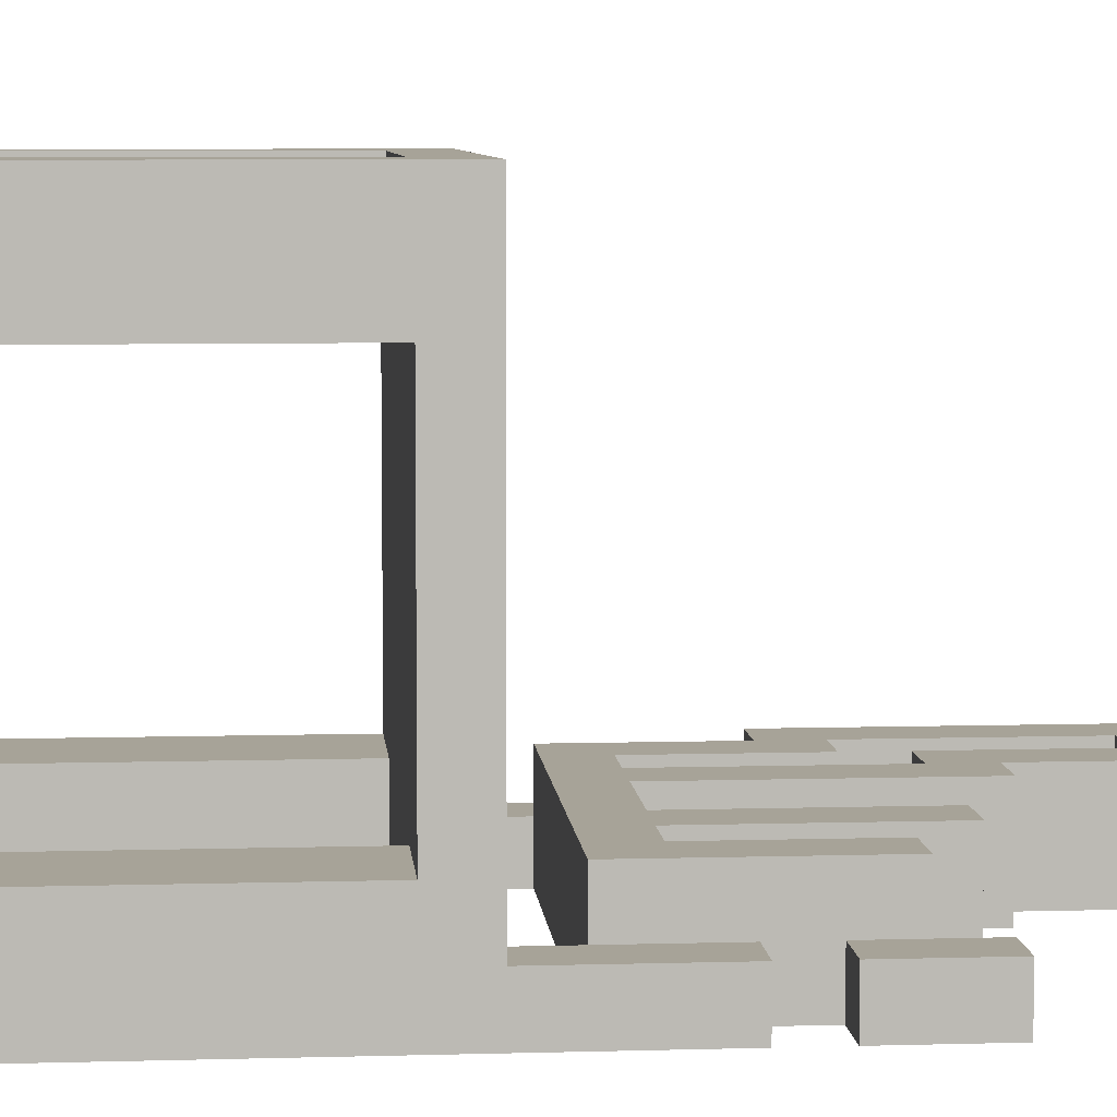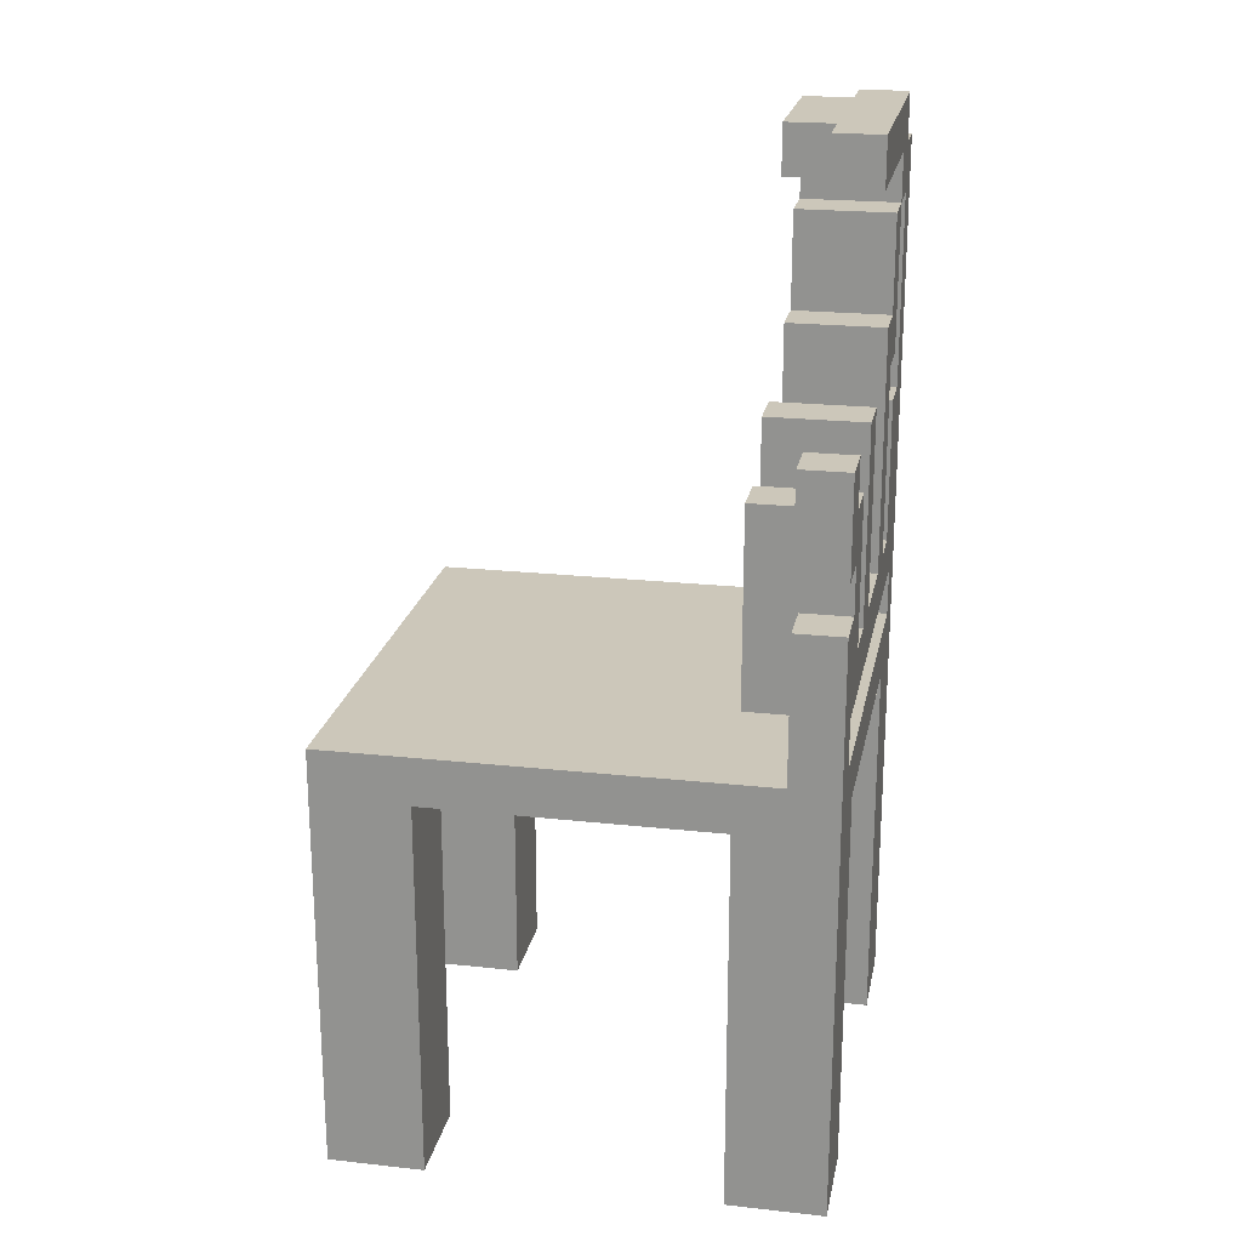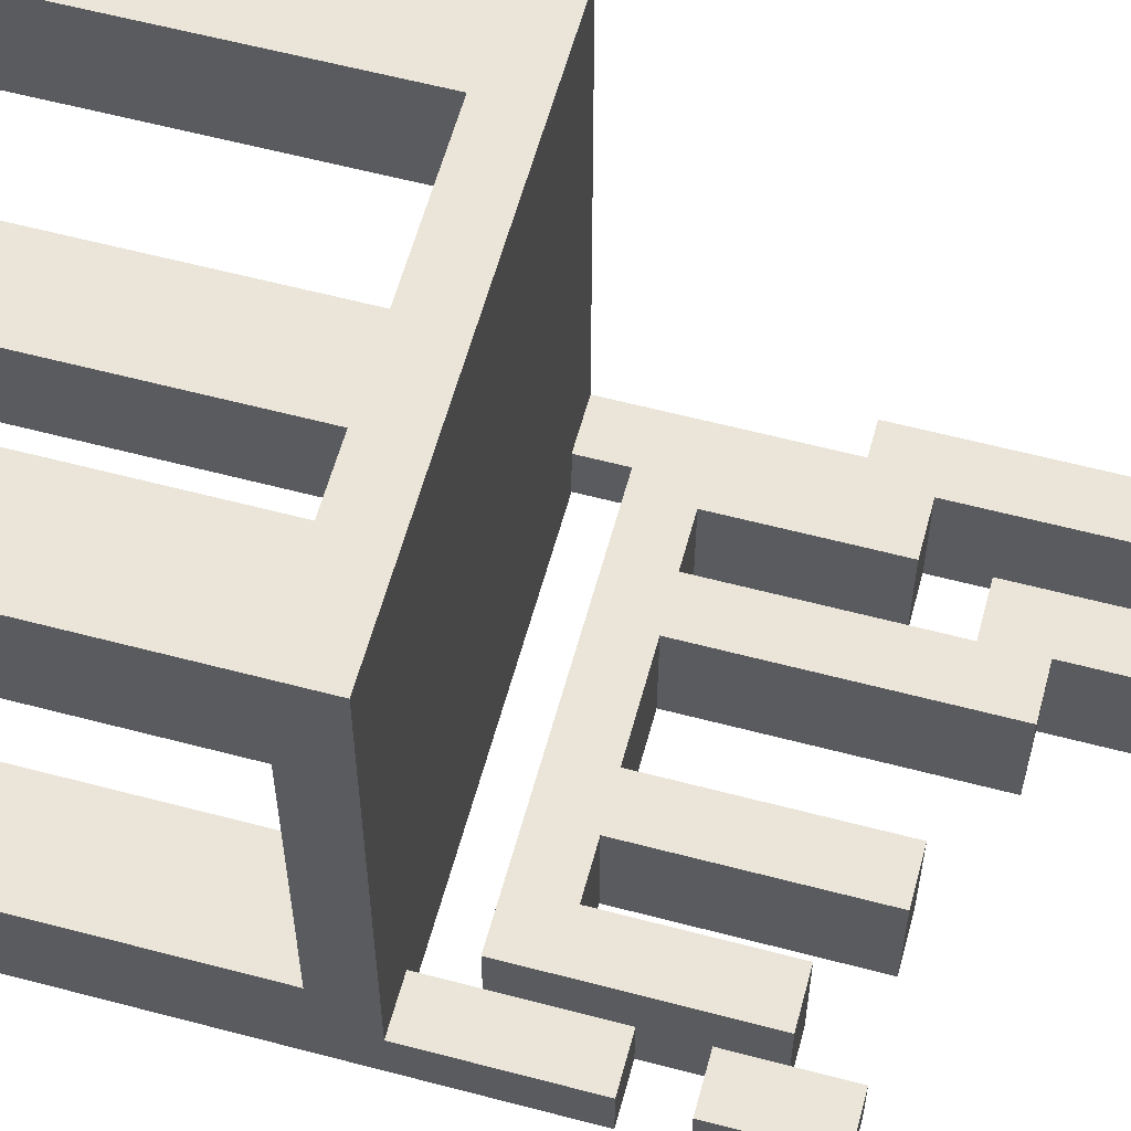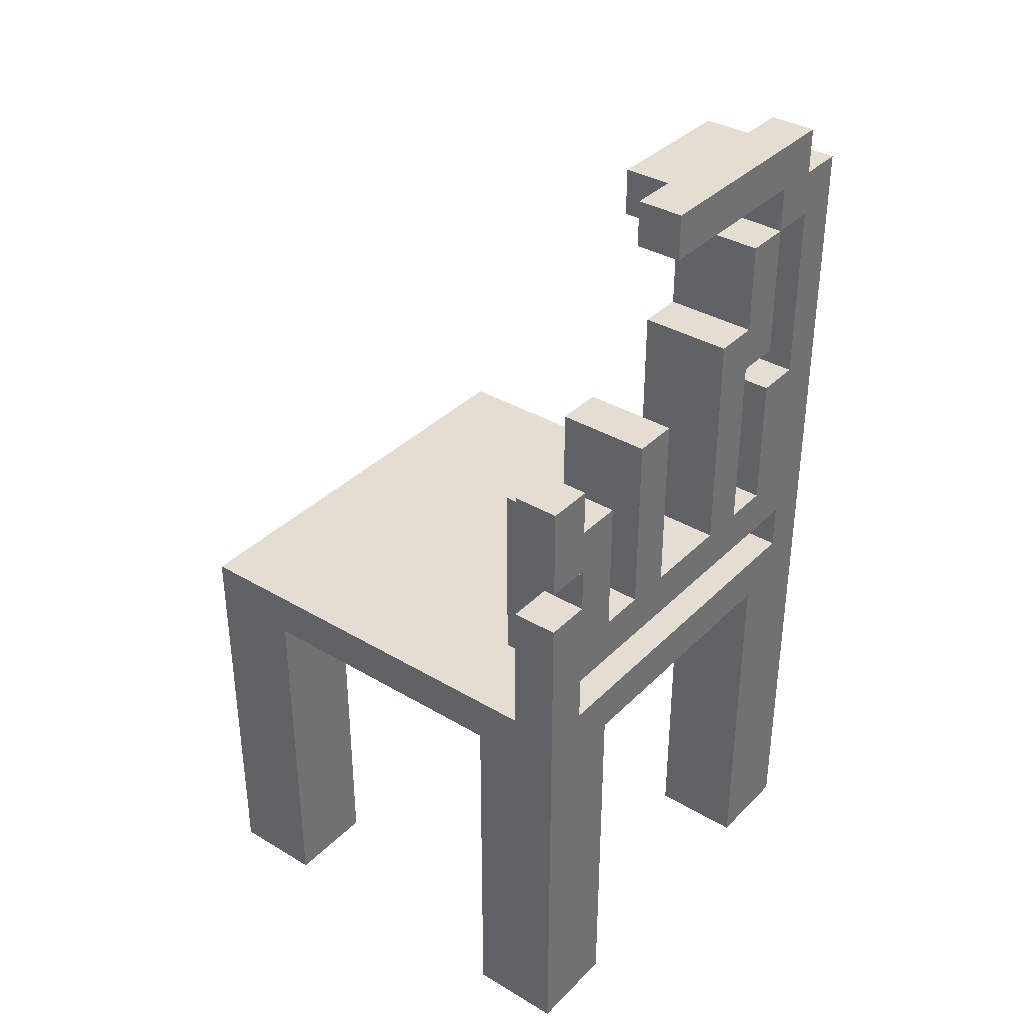
<metadata>
{"format":"obj","ext":"obj","renderer":"f3d","projection":"perspective","resolution":1024,"background":"white","views":[{"elev":6.8,"azim":85.2,"up":"+Z"},{"elev":21.5,"azim":101.0,"up":"+Y"},{"elev":59.6,"azim":105.2,"up":"+Z"},{"elev":36.0,"azim":128.0,"up":"+Y"}]}
</metadata>
<code>
o
v -1 0 0
v -1 0 -0.2
v -1 0 -0.8
v -1 0 -1
v -1 0.1 0
v -1 0.1 -0.2
v -1 0.1 -0.8
v -1 0.1 -1
v -1 0.8 -0.2
v -1 0.8 -0.8
v -1 0.9 0
v -1 0.9 -0.9
v -1 1.3 -0.8
v -1 1.3 -0.9
v -1 1.9 -0.8
v -1 1.9 -0.9
v -1 1.9 -1
v -0.9 1 -0.8
v -0.9 1 -0.9
v -0.9 1.3 -0.8
v -0.9 1.3 -0.9
v -0.9 1.9 -0.9
v -0.9 1.9 -1
v -0.9 2 -0.9
v -0.9 2 -1
v -0.8 1.5 -0.8
v -0.8 1.5 -0.9
v -0.8 1.5 -1
v -0.8 1.8 -0.8
v -0.8 1.8 -0.9
v -0.8 1.8 -1
v -0.8 1.9 -0.8
v -0.8 1.9 -0.9
v -0.8 2 -0.8
v -0.8 2 -0.9
v -0.7 1.1 -0.8
v -0.7 1.1 -0.9
v -0.7 1.1 -1
v -0.7 1.5 -0.8
v -0.7 1.5 -0.9
v -0.7 1.5 -1
v -0.4 1.1 -0.8
v -0.4 1.1 -0.9
v -0.4 1.1 -1
v -0.4 1.5 -0.8
v -0.4 1.5 -0.9
v -0.4 1.5 -1
v -0.2 0 0
v -0.2 0 -0.1
v -0.2 0 -0.2
v -0.2 0 -0.8
v -0.2 0 -1
v -0.2 0.1 -0.1
v -0.2 0.1 -0.2
v -0.2 0.1 -0.8
v -0.2 0.1 -1
v -0.2 0.2 0
v -0.2 0.2 -0.1
v -0.2 0.8 0
v -0.2 0.8 -0.2
v -0.2 0.8 -0.8
v -0.2 0.8 -1
v -0.2 1.1 -0.8
v -0.2 1.1 -0.9
v -0.2 1.1 -1
v -0.2 1.4 -0.8
v -0.2 1.4 -0.9
v -0.2 1.4 -1
v -0.1 0.9 -0.9
v -0.1 0.9 -1
v -0.1 1 -0.9
v -0.1 1 -1
v -0.1 1.4 -0.9
v -0.1 1.4 -1
v -0.1 1.5 -0.9
v -0.1 1.5 -1
v -0.9 0.9 -0.9
v -0.9 0.9 -1
v -0.9 1 -0.9
v -0.9 1 -1
v -0.9 1.4 -0.8
v -0.9 1.4 -0.9
v -0.9 1.4 -1
v -0.9 1.8 -0.8
v -0.9 1.8 -0.9
v -0.9 1.8 -1
v -0.8 0 0
v -0.8 0 -0.2
v -0.8 0 -0.8
v -0.8 0 -1
v -0.8 0.1 0
v -0.8 0.1 -0.2
v -0.8 0.1 -0.8
v -0.8 0.1 -1
v -0.8 0.8 0
v -0.8 0.8 -0.2
v -0.8 0.8 -0.8
v -0.8 0.8 -1
v -0.8 1.1 -0.8
v -0.8 1.1 -0.9
v -0.8 1.1 -1
v -0.8 1.4 -0.8
v -0.8 1.4 -0.9
v -0.8 1.4 -1
v -0.8 1.8 -0.8
v -0.8 1.8 -0.9
v -0.8 1.8 -1
v -0.8 1.9 -0.8
v -0.8 1.9 -0.9
v -0.8 1.9 -1
v -0.7 1.6 -0.8
v -0.7 1.6 -0.9
v -0.7 1.6 -1
v -0.7 1.8 -0.8
v -0.7 1.8 -0.9
v -0.7 1.8 -1
v -0.6 1.1 -0.8
v -0.6 1.1 -0.9
v -0.6 1.1 -1
v -0.6 1.6 -0.8
v -0.6 1.6 -0.9
v -0.6 1.6 -1
v -0.5 1.9 -0.8
v -0.5 1.9 -0.9
v -0.5 2 -0.8
v -0.5 2 -0.9
v -0.4 1.9 -0.9
v -0.4 1.9 -1
v -0.4 2 -0.9
v -0.4 2 -1
v -0.3 1.1 -0.8
v -0.3 1.1 -0.9
v -0.3 1.1 -1
v -0.3 1.5 -0.8
v -0.3 1.5 -0.9
v -0.3 1.5 -1
v -0.1 1 -0.8
v -0.1 1 -0.9
v -0.1 1.2 -0.9
v -0.1 1.2 -1
v -0.1 1.3 -0.9
v -0.1 1.3 -1
v -0.1 1.4 -0.8
v -0.1 1.4 -0.9
v 0 0 0
v 0 0 -0.2
v 0 0 -0.8
v 0 0 -1
v 0 0.1 -0.8
v 0 0.1 -1
v 0 0.2 -0.1
v 0 0.2 -0.2
v 0 0.4 0
v 0 0.4 -0.1
v 0 0.4 -0.2
v 0 0.5 0
v 0 0.5 -0.1
v 0 0.8 -0.2
v 0 0.8 -0.8
v 0 0.9 0
v 0 0.9 -0.9
v 0 1.2 -0.9
v 0 1.2 -1
v 0 1.3 -0.9
v 0 1.3 -1
v 0 1.5 -0.9
v 0 1.5 -1
v -1 0 0
v -1 0.1 0
v -1 0.9 0
v -0.8 0 0
v -0.8 0.1 0
v -0.8 0.8 0
v -0.2 0 0
v -0.2 0.2 0
v -0.2 0.8 0
v -0.1 0.2 0
v -0.1 0.4 0
v -0.1 0.5 0
v 0 0 0
v 0 0.4 0
v 0 0.5 0
v 0 0.9 0
v -1 0 -0.8
v -1 0.1 -0.8
v -1 0.8 -0.8
v -1 1.3 -0.8
v -1 1.9 -0.8
v -0.9 1 -0.8
v -0.9 1.3 -0.8
v -0.9 1.4 -0.8
v -0.9 1.8 -0.8
v -0.8 0 -0.8
v -0.8 0.1 -0.8
v -0.8 0.8 -0.8
v -0.8 1.1 -0.8
v -0.8 1.4 -0.8
v -0.8 1.5 -0.8
v -0.8 1.8 -0.8
v -0.8 1.9 -0.8
v -0.8 2 -0.8
v -0.7 1.1 -0.8
v -0.7 1.5 -0.8
v -0.7 1.6 -0.8
v -0.7 1.8 -0.8
v -0.6 1.1 -0.8
v -0.6 1.6 -0.8
v -0.5 1.9 -0.8
v -0.5 2 -0.8
v -0.4 1.1 -0.8
v -0.4 1.5 -0.8
v -0.3 1.1 -0.8
v -0.3 1.5 -0.8
v -0.2 0 -0.8
v -0.2 0.1 -0.8
v -0.2 0.8 -0.8
v -0.2 1.1 -0.8
v -0.2 1.4 -0.8
v -0.1 1 -0.8
v -0.1 1.4 -0.8
v 0 0 -0.8
v 0 0.1 -0.8
v 0 0.8 -0.8
v -1 0.9 -0.9
v -1 1.3 -0.9
v -0.9 0.9 -0.9
v -0.9 1 -0.9
v -0.9 1.3 -0.9
v -0.9 1.9 -0.9
v -0.9 2 -0.9
v -0.8 1.9 -0.9
v -0.8 2 -0.9
v -0.5 1.9 -0.9
v -0.5 2 -0.9
v -0.4 1.9 -0.9
v -0.4 2 -0.9
v -0.1 0.9 -0.9
v -0.1 1 -0.9
v -0.1 1.2 -0.9
v -0.1 1.3 -0.9
v -0.1 1.4 -0.9
v -0.1 1.5 -0.9
v 0 0.9 -0.9
v 0 1.2 -0.9
v 0 1.3 -0.9
v 0 1.5 -0.9
v -1 0 -0.2
v -1 0.1 -0.2
v -1 0.8 -0.2
v -0.8 0 -0.2
v -0.8 0.1 -0.2
v -0.8 0.8 -0.2
v -0.2 0 -0.2
v -0.2 0.1 -0.2
v -0.2 0.8 -0.2
v -0.1 0 -0.2
v -0.1 0.1 -0.2
v -0.1 0.2 -0.2
v -0.1 0.4 -0.2
v 0 0 -0.2
v 0 0.2 -0.2
v 0 0.4 -0.2
v 0 0.8 -0.2
v -1 0 -1
v -1 0.1 -1
v -1 1.9 -1
v -0.9 0.9 -1
v -0.9 1 -1
v -0.9 1.4 -1
v -0.9 1.8 -1
v -0.9 1.9 -1
v -0.9 2 -1
v -0.8 0 -1
v -0.8 0.1 -1
v -0.8 0.8 -1
v -0.8 1.1 -1
v -0.8 1.4 -1
v -0.8 1.5 -1
v -0.8 1.8 -1
v -0.8 1.9 -1
v -0.7 1.1 -1
v -0.7 1.5 -1
v -0.7 1.6 -1
v -0.7 1.8 -1
v -0.6 1.1 -1
v -0.6 1.6 -1
v -0.4 1.1 -1
v -0.4 1.5 -1
v -0.4 1.9 -1
v -0.4 2 -1
v -0.3 1.1 -1
v -0.3 1.5 -1
v -0.2 0 -1
v -0.2 0.1 -1
v -0.2 0.8 -1
v -0.2 1.1 -1
v -0.2 1.4 -1
v -0.1 0.9 -1
v -0.1 1 -1
v -0.1 1.2 -1
v -0.1 1.3 -1
v -0.1 1.4 -1
v -0.1 1.5 -1
v 0 0 -1
v 0 0.1 -1
v 0 1.2 -1
v 0 1.3 -1
v 0 1.5 -1
v -1 0 0
v -0.8 0 0
v -0.2 0 0
v 0 0 0
v -0.2 0 -0.1
v -0.1 0 -0.1
v -1 0 -0.2
v -0.8 0 -0.2
v -0.2 0 -0.2
v -0.1 0 -0.2
v 0 0 -0.2
v -1 0 -0.8
v -0.8 0 -0.8
v -0.2 0 -0.8
v 0 0 -0.8
v -1 0 -1
v -0.8 0 -1
v -0.2 0 -1
v 0 0 -1
v -0.8 0.8 0
v -0.2 0.8 0
v -1 0.8 -0.2
v -0.8 0.8 -0.2
v -0.2 0.8 -0.2
v 0 0.8 -0.2
v -1 0.8 -0.8
v -0.8 0.8 -0.8
v -0.2 0.8 -0.8
v 0 0.8 -0.8
v -0.8 0.8 -1
v -0.2 0.8 -1
v -0.9 1 -0.8
v -0.1 1 -0.8
v -0.9 1 -0.9
v -0.1 1 -0.9
v -0.9 1 -1
v -0.1 1 -1
v -1 1.3 -0.8
v -0.9 1.3 -0.8
v -1 1.3 -0.9
v -0.9 1.3 -0.9
v -0.1 1.3 -0.9
v 0 1.3 -0.9
v -0.1 1.3 -1
v 0 1.3 -1
v -0.8 1.5 -0.8
v -0.7 1.5 -0.8
v -0.8 1.5 -0.9
v -0.7 1.5 -0.9
v -0.8 1.5 -1
v -0.7 1.5 -1
v -0.9 1.8 -0.8
v -0.8 1.8 -0.8
v -0.9 1.8 -0.9
v -0.8 1.8 -0.9
v -0.9 1.8 -1
v -0.8 1.8 -1
v -0.8 1.9 -0.8
v -0.5 1.9 -0.8
v -0.8 1.9 -0.9
v -0.5 1.9 -0.9
v -0.4 1.9 -0.9
v -0.8 1.9 -1
v -0.4 1.9 -1
v -1 0.9 0
v 0 0.9 0
v -1 0.9 -0.9
v -0.9 0.9 -0.9
v -0.1 0.9 -0.9
v 0 0.9 -0.9
v -0.9 0.9 -1
v -0.1 0.9 -1
v -0.8 1.1 -0.8
v -0.7 1.1 -0.8
v -0.6 1.1 -0.8
v -0.4 1.1 -0.8
v -0.3 1.1 -0.8
v -0.2 1.1 -0.8
v -0.8 1.1 -0.9
v -0.7 1.1 -0.9
v -0.6 1.1 -0.9
v -0.4 1.1 -0.9
v -0.3 1.1 -0.9
v -0.2 1.1 -0.9
v -0.8 1.1 -1
v -0.7 1.1 -1
v -0.6 1.1 -1
v -0.4 1.1 -1
v -0.3 1.1 -1
v -0.2 1.1 -1
v -0.1 1.2 -0.9
v 0 1.2 -0.9
v -0.1 1.2 -1
v 0 1.2 -1
v -0.9 1.4 -0.8
v -0.8 1.4 -0.8
v -0.2 1.4 -0.8
v -0.1 1.4 -0.8
v -0.9 1.4 -0.9
v -0.8 1.4 -0.9
v -0.2 1.4 -0.9
v -0.1 1.4 -0.9
v -0.9 1.4 -1
v -0.8 1.4 -1
v -0.2 1.4 -1
v -0.1 1.4 -1
v -0.4 1.5 -0.8
v -0.3 1.5 -0.8
v -0.4 1.5 -0.9
v -0.3 1.5 -0.9
v -0.1 1.5 -0.9
v 0 1.5 -0.9
v -0.4 1.5 -1
v -0.3 1.5 -1
v -0.1 1.5 -1
v 0 1.5 -1
v -0.7 1.6 -0.8
v -0.6 1.6 -0.8
v -0.7 1.6 -0.9
v -0.6 1.6 -0.9
v -0.7 1.6 -1
v -0.6 1.6 -1
v -0.8 1.8 -0.8
v -0.7 1.8 -0.8
v -0.8 1.8 -0.9
v -0.7 1.8 -0.9
v -0.8 1.8 -1
v -0.7 1.8 -1
v -1 1.9 -0.8
v -0.8 1.9 -0.8
v -1 1.9 -0.9
v -0.9 1.9 -0.9
v -0.8 1.9 -0.9
v -1 1.9 -1
v -0.9 1.9 -1
v -0.8 2 -0.8
v -0.5 2 -0.8
v -0.9 2 -0.9
v -0.8 2 -0.9
v -0.5 2 -0.9
v -0.4 2 -0.9
v -0.9 2 -1
v -0.4 2 -1
f 5 2 1
f 6 2 5
f 7 4 3
f 8 4 7
f 9 6 5
f 10 8 7
f 11 9 5
f 11 10 9
f 12 8 10
f 12 10 11
f 14 8 12
f 15 14 13
f 16 8 14
f 16 14 15
f 17 8 16
f 20 19 18
f 21 19 20
f 24 23 22
f 25 23 24
f 29 27 26
f 30 28 27
f 30 27 29
f 31 28 30
f 34 33 32
f 35 33 34
f 39 37 36
f 40 38 37
f 40 37 39
f 41 38 40
f 45 43 42
f 46 44 43
f 46 43 45
f 47 44 46
f 53 49 48
f 53 50 49
f 54 50 53
f 55 52 51
f 56 52 55
f 57 53 48
f 58 54 53
f 58 53 57
f 59 58 57
f 60 54 58
f 60 58 59
f 61 56 55
f 62 56 61
f 66 64 63
f 67 65 64
f 67 64 66
f 68 65 67
f 71 70 69
f 72 70 71
f 75 74 73
f 76 74 75
f 77 78 79
f 79 78 80
f 81 82 84
f 82 83 85
f 84 82 85
f 85 83 86
f 87 88 91
f 91 88 92
f 89 90 93
f 93 90 94
f 91 92 95
f 95 92 96
f 93 94 97
f 97 94 98
f 99 100 102
f 100 101 103
f 102 100 103
f 103 101 104
f 105 106 108
f 106 107 109
f 108 106 109
f 109 107 110
f 111 112 114
f 112 113 115
f 114 112 115
f 115 113 116
f 117 118 120
f 118 119 121
f 120 118 121
f 121 119 122
f 123 124 125
f 125 124 126
f 127 128 129
f 129 128 130
f 131 132 134
f 132 133 135
f 134 132 135
f 135 133 136
f 137 138 139
f 137 139 141
f 139 140 141
f 141 140 142
f 137 141 143
f 143 141 144
f 147 148 149
f 149 148 150
f 145 146 151
f 151 146 152
f 145 151 153
f 151 152 154
f 153 151 154
f 154 152 155
f 153 154 156
f 154 155 157
f 156 154 157
f 156 157 158
f 157 155 158
f 149 150 159
f 156 158 160
f 158 159 160
f 159 150 161
f 160 159 161
f 161 150 162
f 162 150 163
f 164 165 166
f 166 165 167
f 171 169 168
f 172 170 169
f 172 169 171
f 173 170 172
f 176 170 173
f 177 175 174
f 177 176 175
f 178 176 177
f 179 176 178
f 180 177 174
f 180 178 177
f 181 179 178
f 181 178 180
f 182 176 179
f 182 179 181
f 183 170 176
f 183 176 182
f 190 188 187
f 191 188 190
f 192 188 191
f 193 185 184
f 194 186 185
f 194 185 193
f 195 186 194
f 196 190 189
f 196 191 190
f 197 191 196
f 199 188 192
f 200 188 199
f 202 196 189
f 203 199 198
f 204 199 203
f 205 199 204
f 206 202 189
f 206 203 202
f 206 204 203
f 207 204 206
f 208 201 200
f 209 201 208
f 210 206 189
f 212 210 189
f 212 211 210
f 213 211 212
f 217 212 189
f 219 217 189
f 219 218 217
f 220 218 219
f 221 215 214
f 222 216 215
f 222 215 221
f 223 216 222
f 226 225 224
f 227 225 226
f 228 225 227
f 231 230 229
f 232 230 231
f 235 234 233
f 236 234 235
f 243 238 237
f 243 239 238
f 244 239 243
f 245 242 241
f 245 241 240
f 246 242 245
f 247 248 250
f 248 249 251
f 250 248 251
f 251 249 252
f 253 254 256
f 254 255 257
f 256 254 257
f 257 255 258
f 258 255 259
f 256 257 260
f 257 258 260
f 258 259 261
f 260 258 261
f 259 255 262
f 261 259 262
f 262 255 263
f 265 266 267
f 267 266 268
f 268 266 269
f 269 266 270
f 270 266 271
f 264 265 273
f 265 267 274
f 273 265 274
f 274 267 275
f 268 269 276
f 276 269 277
f 271 272 279
f 270 271 279
f 279 272 280
f 268 276 281
f 278 279 282
f 282 279 283
f 283 279 284
f 268 281 285
f 281 282 285
f 282 283 285
f 285 283 286
f 268 285 287
f 280 272 289
f 289 272 290
f 287 288 291
f 268 287 291
f 291 288 292
f 275 267 295
f 268 291 296
f 294 295 298
f 295 267 298
f 296 297 299
f 268 296 299
f 299 297 300
f 300 297 301
f 301 297 302
f 293 294 304
f 294 298 305
f 304 294 305
f 298 299 305
f 299 300 305
f 305 300 306
f 302 303 307
f 301 302 307
f 307 303 308
f 313 312 311
f 314 312 313
f 315 310 309
f 316 310 315
f 317 314 313
f 318 312 314
f 318 314 317
f 319 312 318
f 324 321 320
f 325 321 324
f 326 323 322
f 327 323 326
f 331 329 328
f 332 329 331
f 334 331 330
f 334 333 332
f 334 332 331
f 335 333 334
f 336 333 335
f 337 333 336
f 338 336 335
f 339 336 338
f 342 341 340
f 343 341 342
f 344 343 342
f 345 343 344
f 348 347 346
f 349 347 348
f 352 351 350
f 353 351 352
f 356 355 354
f 357 355 356
f 358 357 356
f 359 357 358
f 362 361 360
f 363 361 362
f 364 363 362
f 365 363 364
f 368 367 366
f 369 367 368
f 371 369 368
f 371 370 369
f 372 370 371
f 373 374 375
f 375 374 376
f 376 374 377
f 377 374 378
f 376 377 379
f 379 377 380
f 381 382 387
f 387 382 388
f 383 384 389
f 389 384 390
f 385 386 391
f 391 386 392
f 387 388 393
f 393 388 394
f 389 390 395
f 395 390 396
f 391 392 397
f 397 392 398
f 399 400 401
f 401 400 402
f 403 404 407
f 407 404 408
f 405 406 409
f 409 406 410
f 407 408 411
f 411 408 412
f 409 410 413
f 413 410 414
f 415 416 417
f 417 416 418
f 417 418 421
f 421 418 422
f 419 420 423
f 423 420 424
f 425 426 427
f 427 426 428
f 427 428 429
f 429 428 430
f 431 432 433
f 433 432 434
f 433 434 435
f 435 434 436
f 437 438 439
f 439 438 440
f 440 438 441
f 439 440 442
f 442 440 443
f 444 445 447
f 447 445 448
f 446 447 450
f 448 449 450
f 447 448 450
f 450 449 451

</code>
